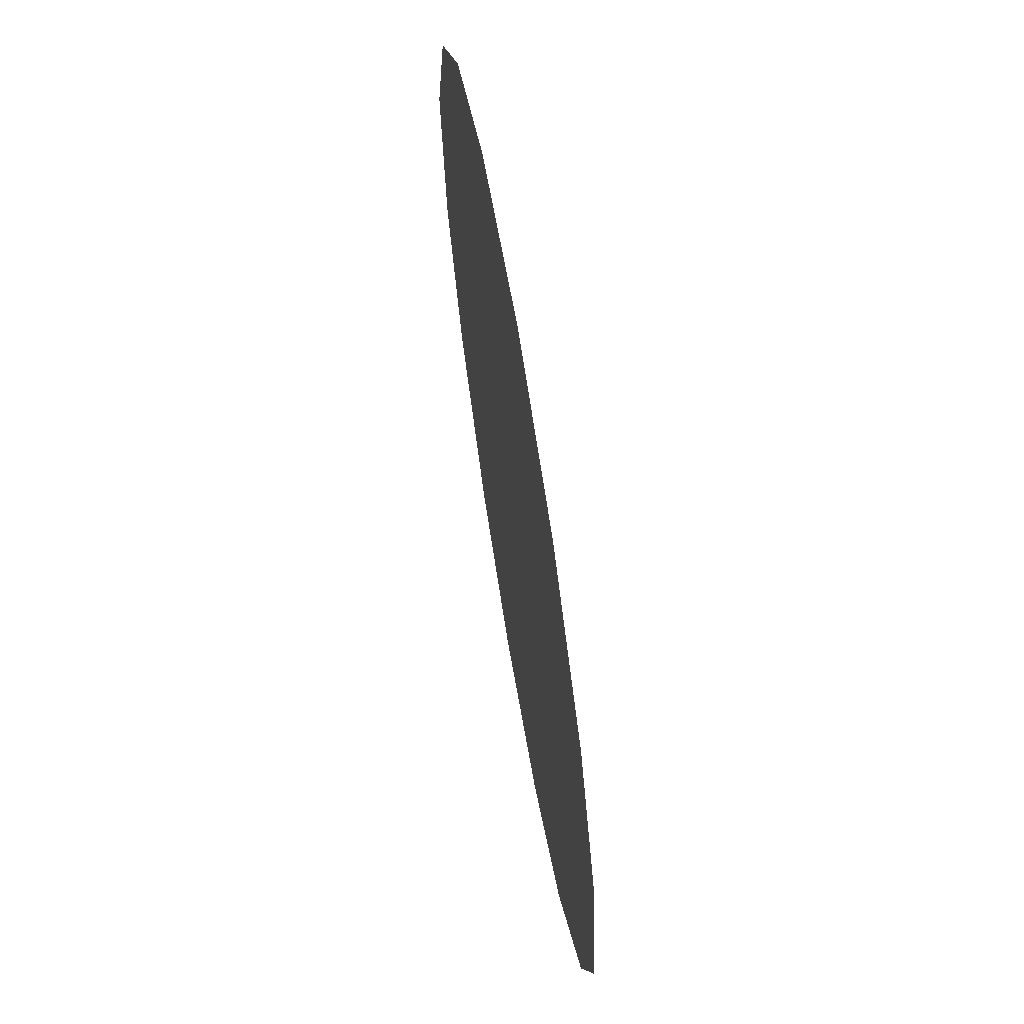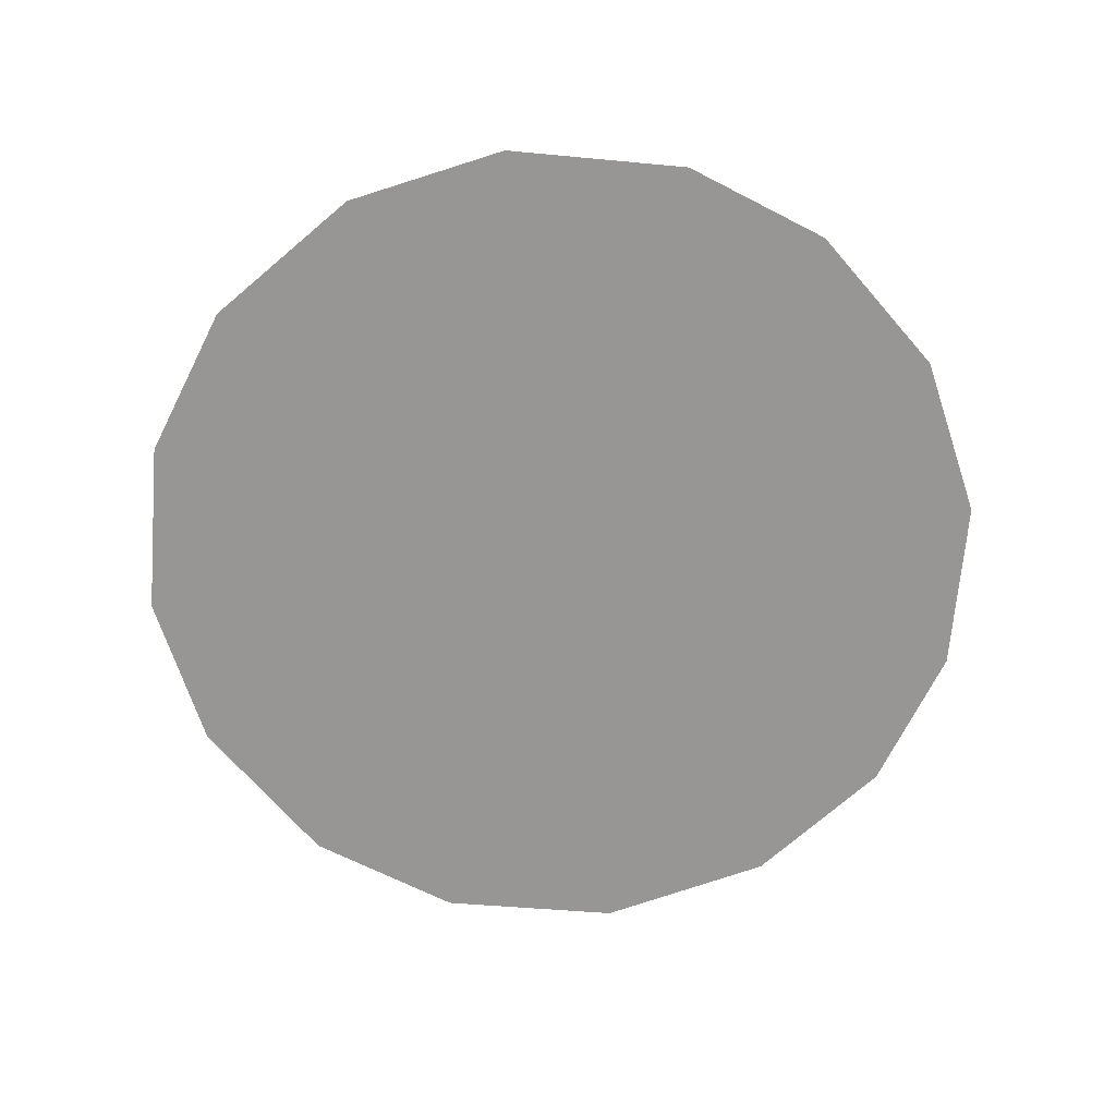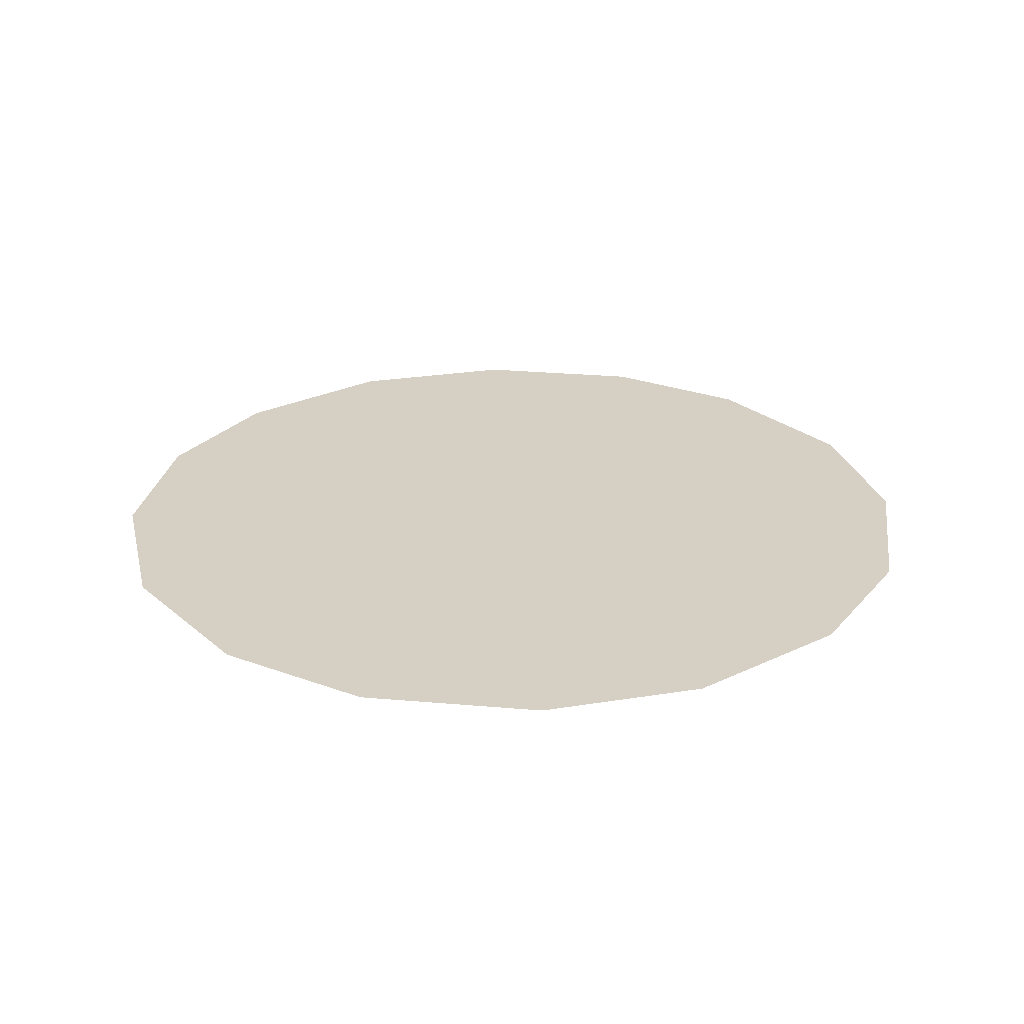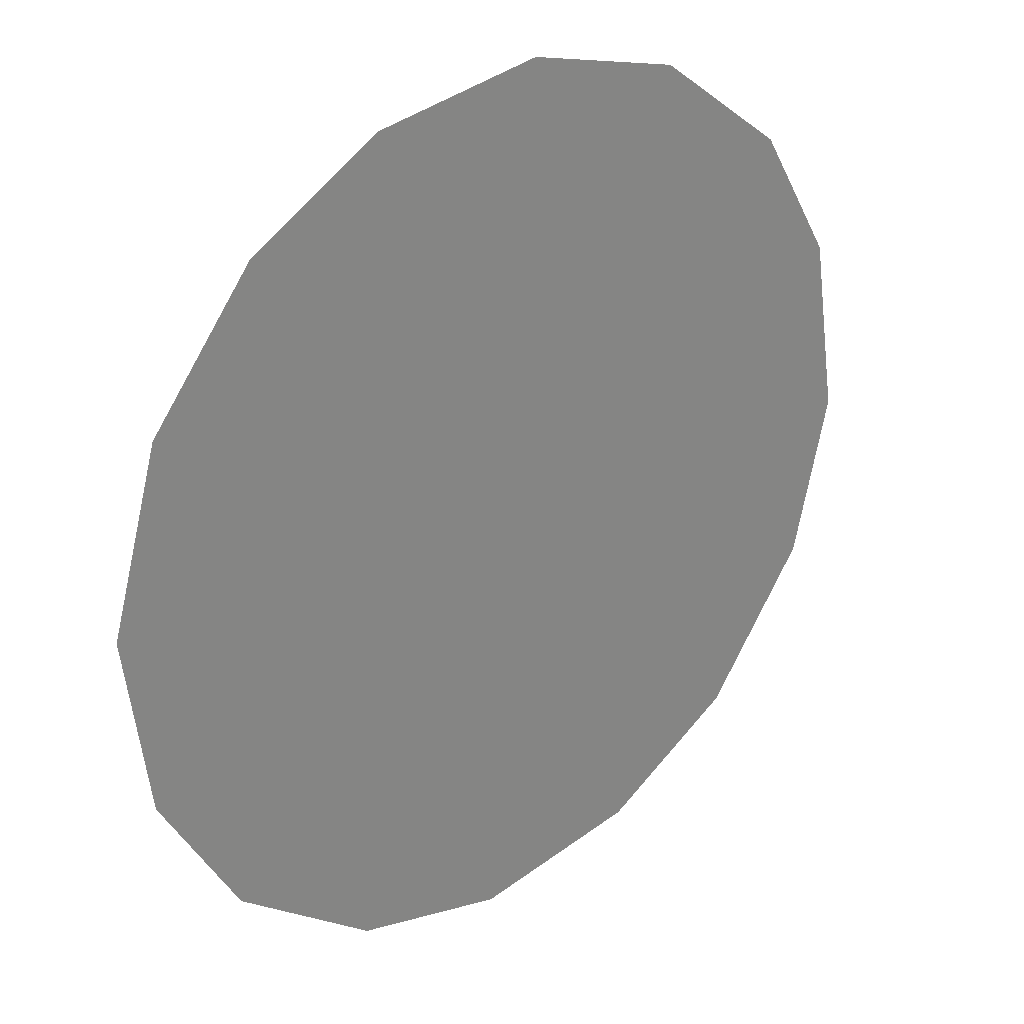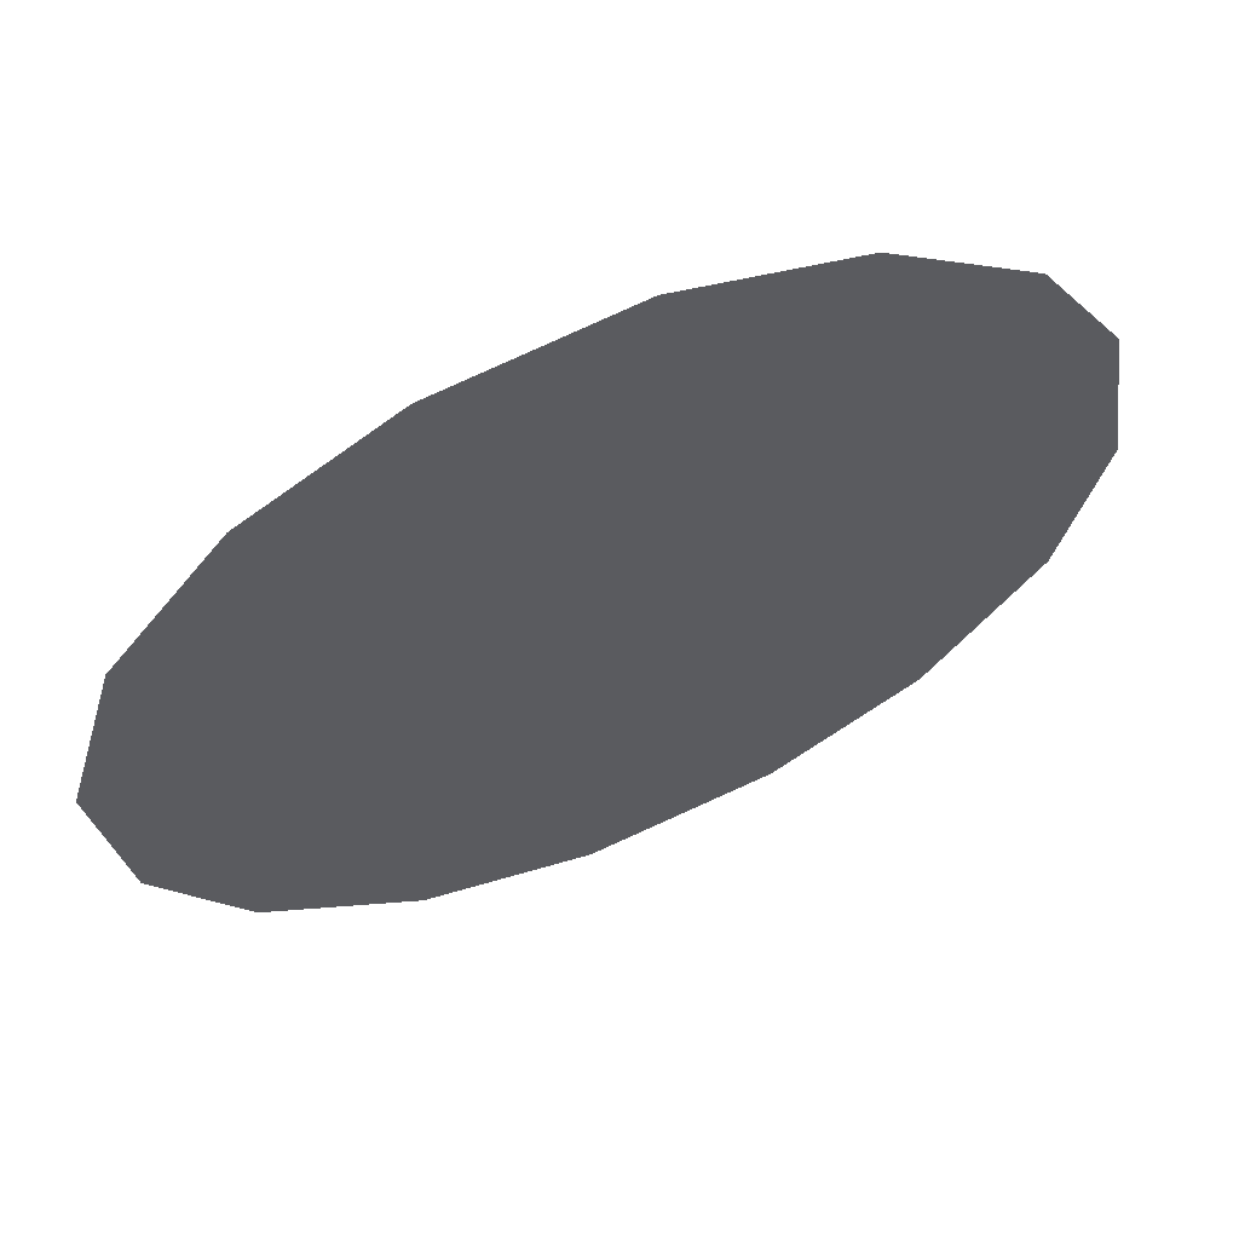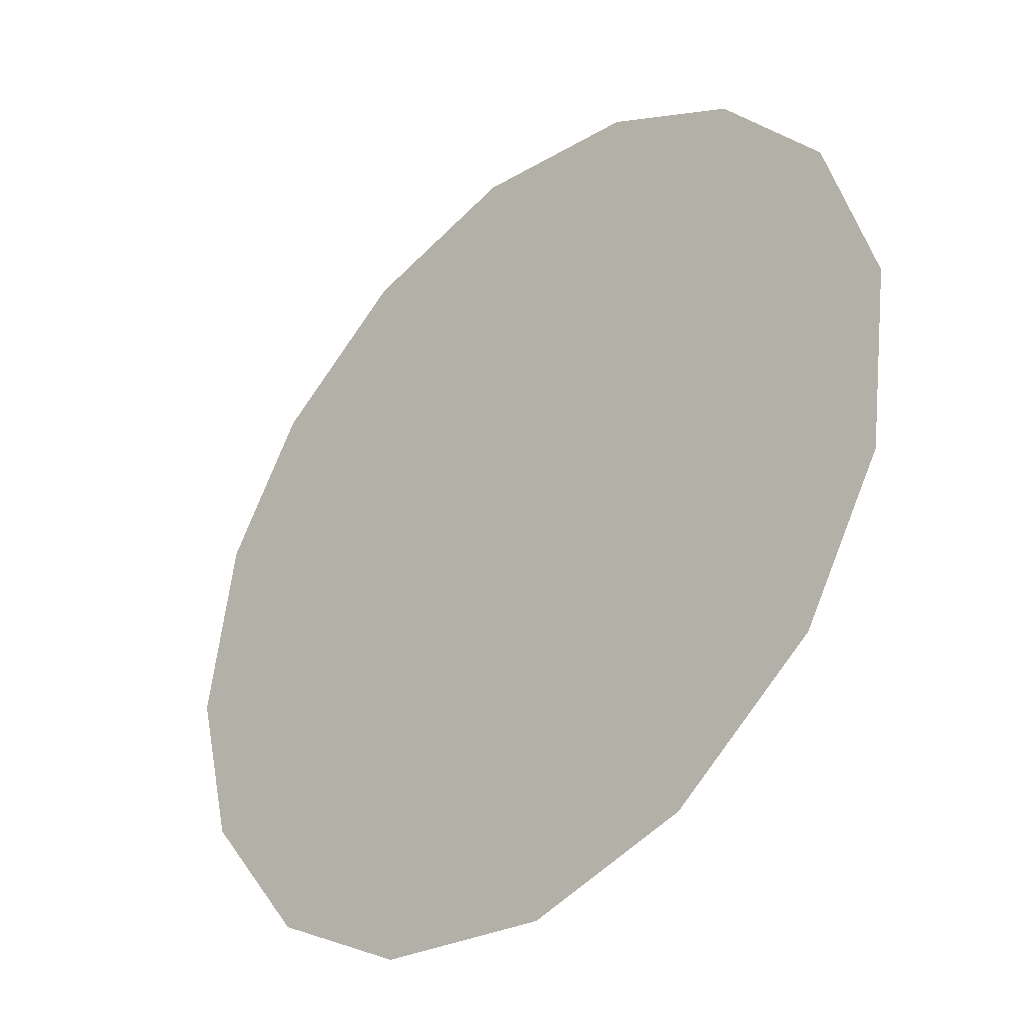
<metadata>
{"format":"obj","ext":"obj","renderer":"f3d","projection":"perspective","resolution":1024,"background":"white","views":[{"elev":67.4,"azim":80.5,"up":"+Y"},{"elev":-68.0,"azim":93.6,"up":"+Z"},{"elev":26.0,"azim":-29.0,"up":"+Z"},{"elev":28.6,"azim":-41.0,"up":"+Y"},{"elev":62.5,"azim":-22.7,"up":"+Y"},{"elev":-36.6,"azim":-135.9,"up":"+Y"}]}
</metadata>
<code>
v -0.1876 0.05302 0.01
v -0.1865 0.05696 0.01
v -0.1841 0.05995 0.01
v -0.181 0.06172 0.01
v -0.177 0.06231 0.01
v -0.1733 0.06132 0.01
v -0.1701 0.05892 0.01
v -0.1683 0.05587 0.01
v -0.1677 0.05173 0.01
v -0.1686 0.04805 0.01
v -0.171 0.04478 0.01
v -0.1743 0.0429 0.01
v -0.1783 0.04231 0.01
v -0.1819 0.04324 0.01
v -0.1852 0.0457 0.01
v -0.1871 0.04892 0.01
v -0.1794 0.05533 0.01
v -0.1811 0.0583 0.01
v -0.1738 0.05464 0.01
v -0.1832 0.05514 0.01
v -0.1773 0.0585 0.01
v -0.1713 0.05617 0.01
v -0.174 0.05793 0.01
v -0.1709 0.05275 0.01
v -0.1756 0.04883 0.01
v -0.1738 0.05148 0.01
v -0.1768 0.05309 0.01
v -0.1721 0.04842 0.01
v -0.1763 0.05586 0.01
v -0.1811 0.05082 0.01
v -0.1701 0.05022 0.01
v -0.1741 0.04604 0.01
v -0.1778 0.04592 0.01
v -0.1787 0.04888 0.01
v -0.1819 0.0473 0.01
v -0.184 0.04968 0.01
v -0.1812 0.05343 0.01
v -0.1838 0.05244 0.01
v -0.1803 0.04528 0.01
f 34 35 39
f 19 26 24
f 13 12 33
f 7 23 22
f 6 21 23
f 27 30 34
f 18 20 17
f 35 36 15
f 20 3 2
f 18 3 20
f 18 4 3
f 31 28 10
f 32 11 28
f 9 24 31
f 26 28 31
f 23 7 6
f 9 8 24
f 29 17 27
f 19 22 23
f 22 8 7
f 27 17 37
f 4 18 21
f 2 1 20
f 21 6 5
f 5 4 21
f 22 24 8
f 1 16 36
f 29 23 21
f 22 19 24
f 18 17 21
f 26 19 27
f 32 33 12
f 19 29 27
f 26 25 28
f 37 17 20
f 25 26 27
f 32 28 25
f 11 10 28
f 23 29 19
f 17 29 21
f 36 30 38
f 39 35 14
f 9 31 10
f 26 31 24
f 32 25 33
f 11 32 12
f 34 33 25
f 13 33 39
f 27 34 25
f 34 30 35
f 36 35 30
f 14 35 15
f 37 38 30
f 15 36 16
f 37 20 38
f 27 37 30
f 20 1 38
f 1 36 38
f 13 39 14
f 34 39 33

</code>
